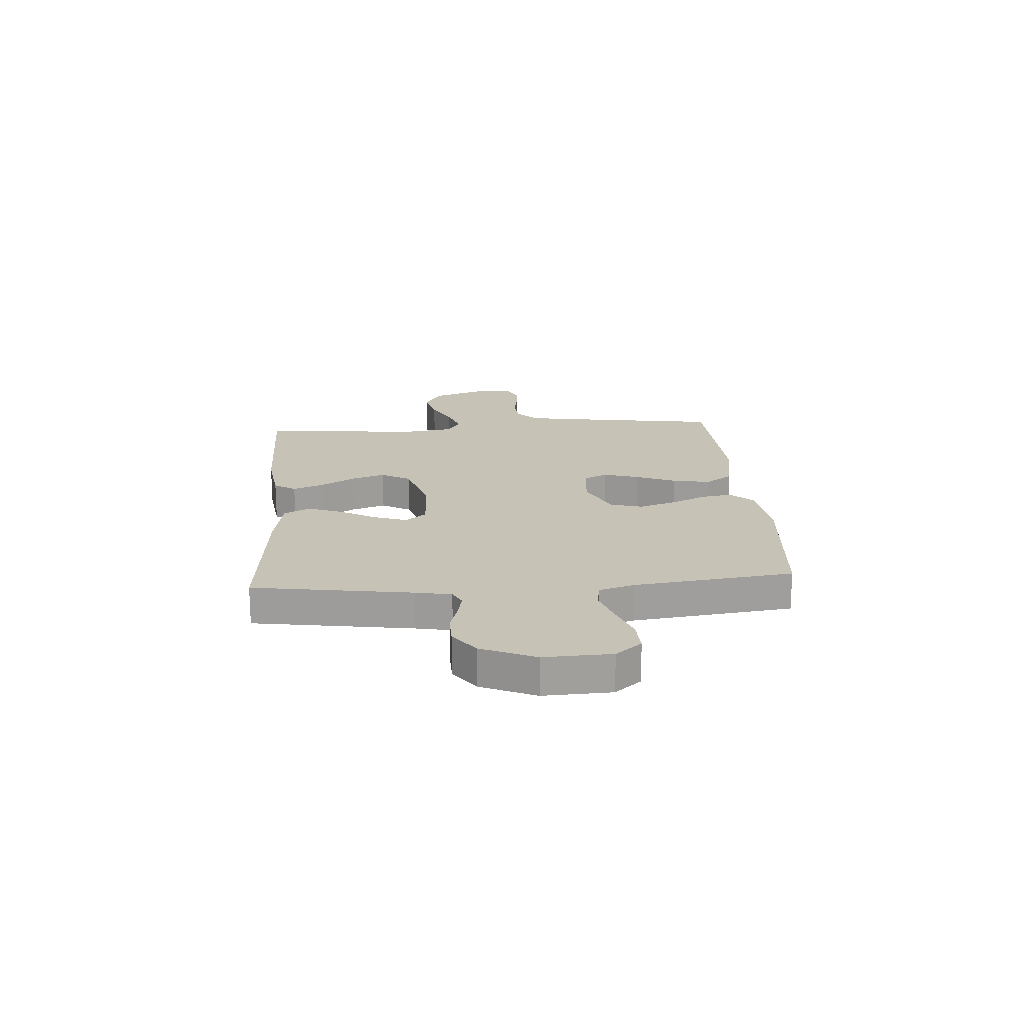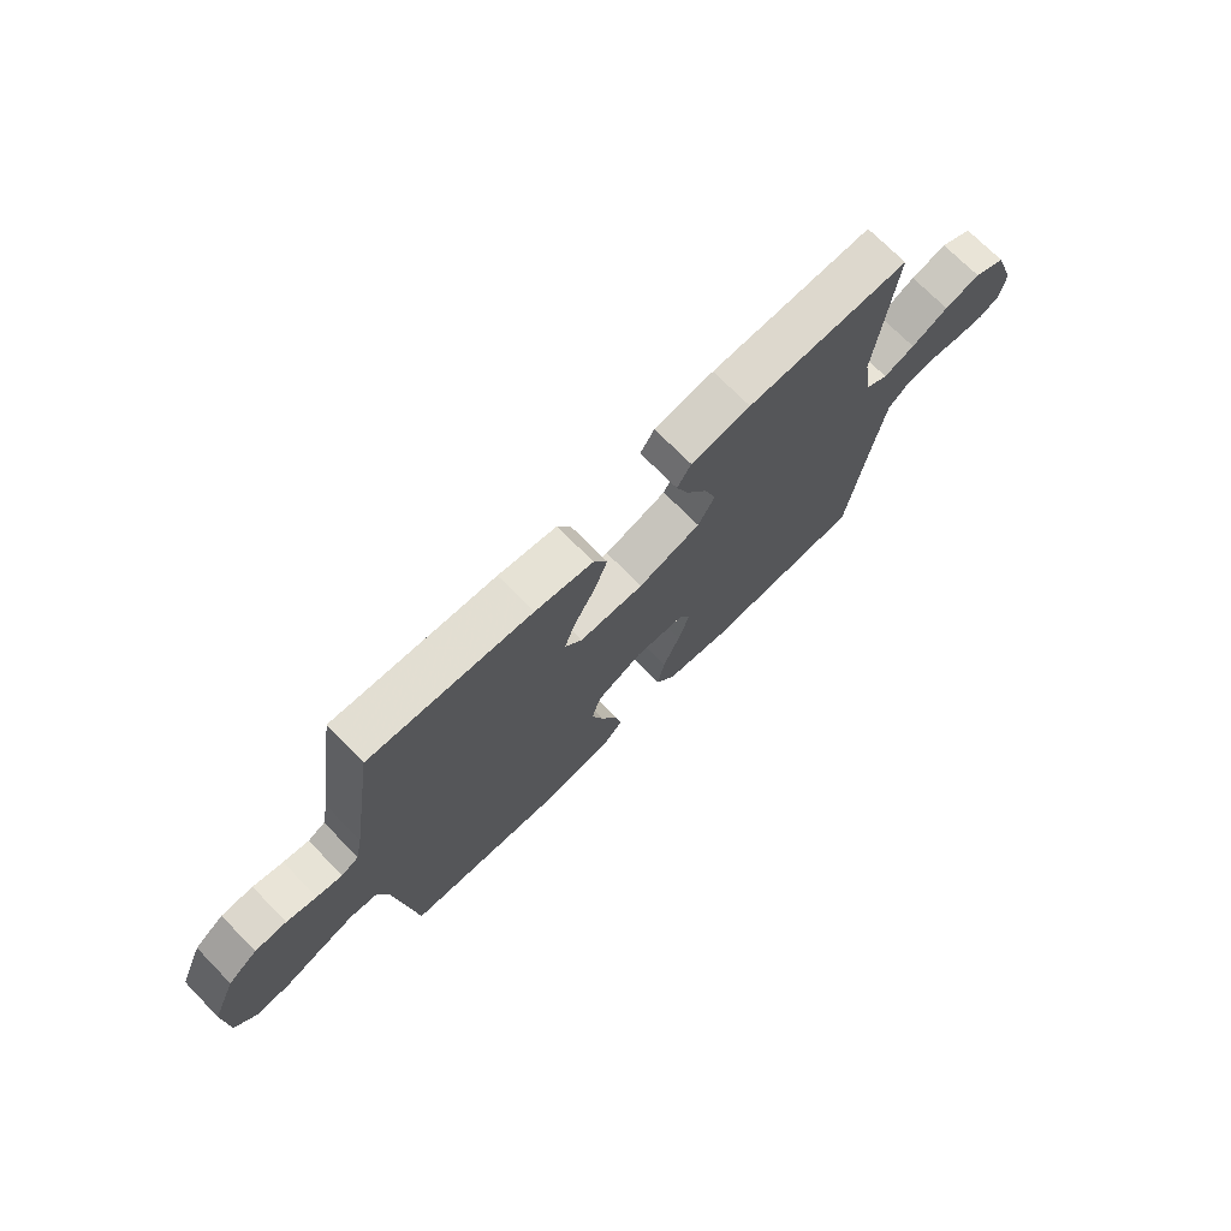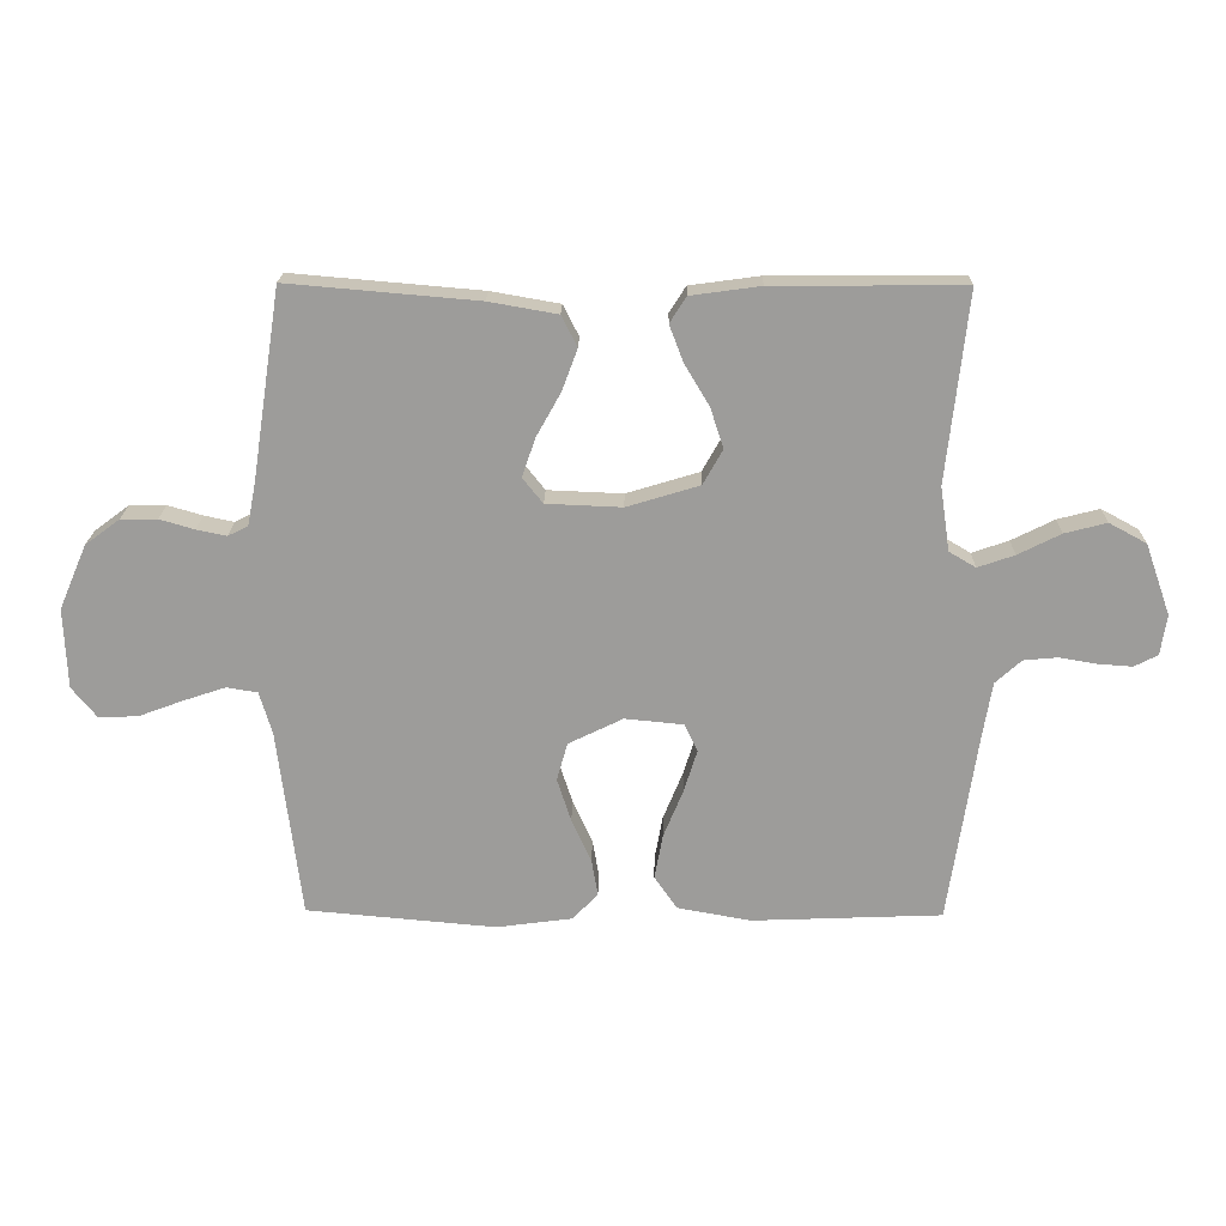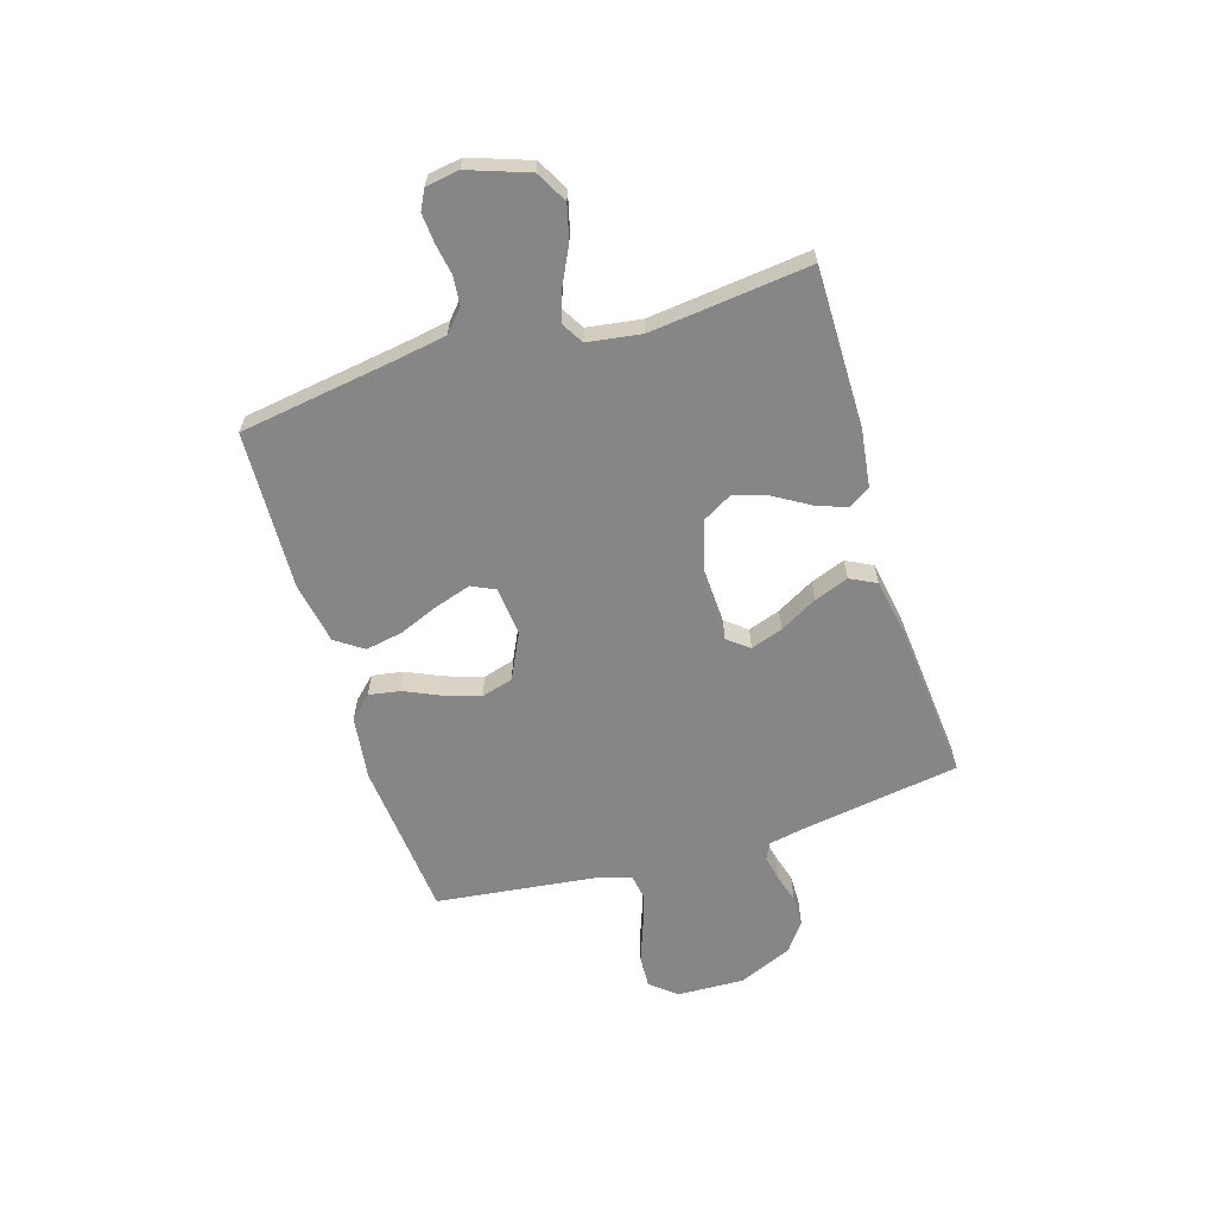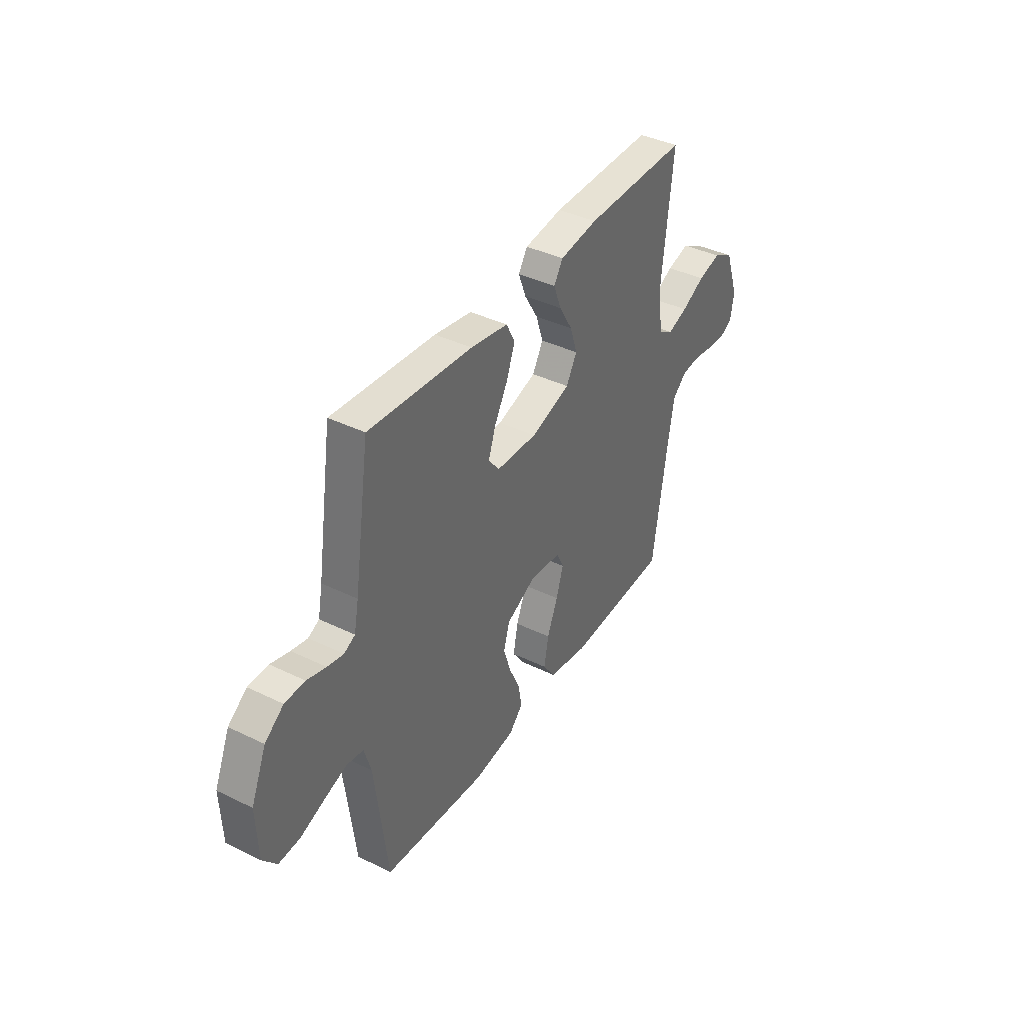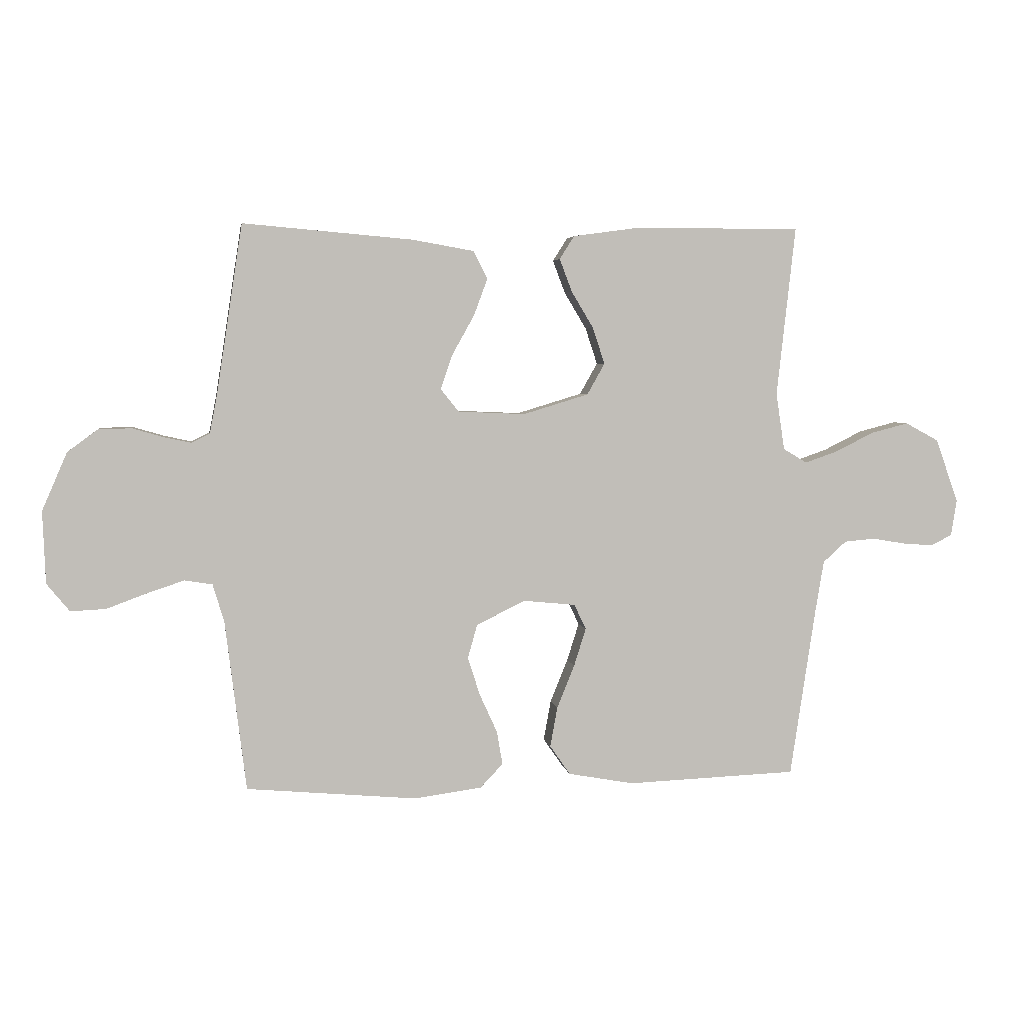
<metadata>
{"format":"obj","ext":"obj","renderer":"f3d","projection":"perspective","resolution":1024,"background":"white","views":[{"elev":19.2,"azim":85.9,"up":"+Y"},{"elev":72.0,"azim":135.5,"up":"+Z"},{"elev":19.6,"azim":-179.0,"up":"+Z"},{"elev":-62.2,"azim":-72.8,"up":"+Y"},{"elev":39.7,"azim":121.1,"up":"+Z"},{"elev":4.2,"azim":171.1,"up":"+Z"}]}
</metadata>
<code>
v -0.5 0.07 0.5
v -0.2 0.07 0.498
v -0.09 0.07 0.483
v -0.064 0.07 0.442
v -0.086 0.07 0.384
v -0.125 0.07 0.319
v -0.146 0.07 0.255
v -0.115 0.07 0.2
v 0 0.07 0.165
v 0.119 0.07 0.17
v 0.151 0.07 0.21
v 0.13 0.07 0.271
v 0.091 0.07 0.341
v 0.067 0.07 0.406
v 0.092 0.07 0.455
v 0.2 0.07 0.474
v 0.5 0.07 0.5
v 0.546 0.07 0.2
v 0.559 0.07 0.133
v 0.591 0.07 0.117
v 0.638 0.07 0.127
v 0.693 0.07 0.143
v 0.751 0.07 0.142
v 0.805 0.07 0.102
v 0.849 0.07 0
v 0.844 0.07 -0.127
v 0.804 0.07 -0.176
v 0.742 0.07 -0.173
v 0.672 0.07 -0.147
v 0.606 0.07 -0.125
v 0.557 0.07 -0.133
v 0.537 0.07 -0.2
v 0.5 0.07 -0.5
v 0.2 0.07 -0.527
v 0.08 0.07 -0.511
v 0.04 0.07 -0.469
v 0.05 0.07 -0.41
v 0.081 0.07 -0.342
v 0.103 0.07 -0.274
v 0.086 0.07 -0.214
v 0 0.07 -0.172
v -0.092 0.07 -0.181
v -0.113 0.07 -0.225
v -0.092 0.07 -0.292
v -0.061 0.07 -0.368
v -0.048 0.07 -0.439
v -0.084 0.07 -0.491
v -0.2 0.07 -0.512
v -0.5 0.07 -0.5
v -0.545 0.07 -0.2
v -0.56 0.07 -0.11
v -0.601 0.07 -0.073
v -0.655 0.07 -0.068
v -0.714 0.07 -0.078
v -0.768 0.07 -0.082
v -0.805 0.07 -0.063
v -0.815 0.07 0
v -0.775 0.07 0.113
v -0.716 0.07 0.145
v -0.65 0.07 0.128
v -0.582 0.07 0.094
v -0.524 0.07 0.074
v -0.482 0.07 0.099
v -0.467 0.07 0.2
v -0.5 0 0.5
v -0.2 0 0.498
v -0.09 0 0.483
v -0.064 0 0.442
v -0.086 0 0.384
v -0.125 0 0.319
v -0.146 0 0.255
v -0.115 0 0.2
v 0 0 0.165
v 0.119 0 0.17
v 0.151 0 0.21
v 0.13 0 0.271
v 0.091 0 0.341
v 0.067 0 0.406
v 0.092 0 0.455
v 0.2 0 0.474
v 0.5 0 0.5
v 0.546 0 0.2
v 0.559 0 0.133
v 0.591 0 0.117
v 0.638 0 0.127
v 0.693 0 0.143
v 0.751 0 0.142
v 0.805 0 0.102
v 0.849 0 0
v 0.844 0 -0.127
v 0.804 0 -0.176
v 0.742 0 -0.173
v 0.672 0 -0.147
v 0.606 0 -0.125
v 0.557 0 -0.133
v 0.537 0 -0.2
v 0.5 0 -0.5
v 0.2 0 -0.527
v 0.08 0 -0.511
v 0.04 0 -0.469
v 0.05 0 -0.41
v 0.081 0 -0.342
v 0.103 0 -0.274
v 0.086 0 -0.214
v 0 0 -0.172
v -0.092 0 -0.181
v -0.113 0 -0.225
v -0.092 0 -0.292
v -0.061 0 -0.368
v -0.048 0 -0.439
v -0.084 0 -0.491
v -0.2 0 -0.512
v -0.5 0 -0.5
v -0.545 0 -0.2
v -0.56 0 -0.11
v -0.601 0 -0.073
v -0.655 0 -0.068
v -0.714 0 -0.078
v -0.768 0 -0.082
v -0.805 0 -0.063
v -0.815 0 0
v -0.775 0 0.113
v -0.716 0 0.145
v -0.65 0 0.128
v -0.582 0 0.094
v -0.524 0 0.074
v -0.482 0 0.099
v -0.467 0 0.2
f 58 59 60 61
f 58 61 62
f 57 58 62
f 56 57 62
f 53 54 55 56
f 53 56 62
f 52 53 62 63
f 47 48 49 50
f 47 50 51
f 44 45 46 47
f 43 44 47 51
f 42 43 51 52
f 35 36 37 38
f 35 38 39
f 32 33 34 35
f 31 32 35 39
f 26 27 28 29
f 26 29 30
f 25 26 30
f 24 25 30 31
f 21 22 23 24
f 20 21 24 31
f 15 16 17 18
f 15 18 19
f 12 13 14 15
f 11 12 15 19
f 10 11 19 20
f 3 4 5 6
f 3 6 7
f 64 1 2 3
f 63 64 3 7
f 41 42 52 63
f 40 41 63 7
f 31 39 40
f 9 10 20 31
f 8 9 31 40
f 7 8 40
f 125 124 123 122
f 126 125 122
f 126 122 121
f 126 121 120
f 120 119 118 117
f 126 120 117
f 127 126 117 116
f 114 113 112 111
f 115 114 111
f 111 110 109 108
f 115 111 108 107
f 116 115 107 106
f 102 101 100 99
f 103 102 99
f 99 98 97 96
f 103 99 96 95
f 93 92 91 90
f 94 93 90
f 94 90 89
f 95 94 89 88
f 88 87 86 85
f 95 88 85 84
f 82 81 80 79
f 83 82 79
f 79 78 77 76
f 83 79 76 75
f 84 83 75 74
f 70 69 68 67
f 71 70 67
f 67 66 65 128
f 71 67 128 127
f 127 116 106 105
f 71 127 105 104
f 104 103 95
f 95 84 74 73
f 104 95 73 72
f 104 72 71
f 1 65 66 2
f 2 66 67 3
f 3 67 68 4
f 4 68 69 5
f 5 69 70 6
f 6 70 71 7
f 7 71 72 8
f 8 72 73 9
f 9 73 74 10
f 10 74 75 11
f 11 75 76 12
f 12 76 77 13
f 13 77 78 14
f 14 78 79 15
f 15 79 80 16
f 16 80 81 17
f 17 81 82 18
f 18 82 83 19
f 19 83 84 20
f 20 84 85 21
f 21 85 86 22
f 22 86 87 23
f 23 87 88 24
f 24 88 89 25
f 25 89 90 26
f 26 90 91 27
f 27 91 92 28
f 28 92 93 29
f 29 93 94 30
f 30 94 95 31
f 31 95 96 32
f 32 96 97 33
f 33 97 98 34
f 34 98 99 35
f 35 99 100 36
f 36 100 101 37
f 37 101 102 38
f 38 102 103 39
f 39 103 104 40
f 40 104 105 41
f 41 105 106 42
f 42 106 107 43
f 43 107 108 44
f 44 108 109 45
f 45 109 110 46
f 46 110 111 47
f 47 111 112 48
f 48 112 113 49
f 49 113 114 50
f 50 114 115 51
f 51 115 116 52
f 52 116 117 53
f 53 117 118 54
f 54 118 119 55
f 55 119 120 56
f 56 120 121 57
f 57 121 122 58
f 58 122 123 59
f 59 123 124 60
f 60 124 125 61
f 61 125 126 62
f 62 126 127 63
f 63 127 128 64
f 64 128 65 1

</code>
